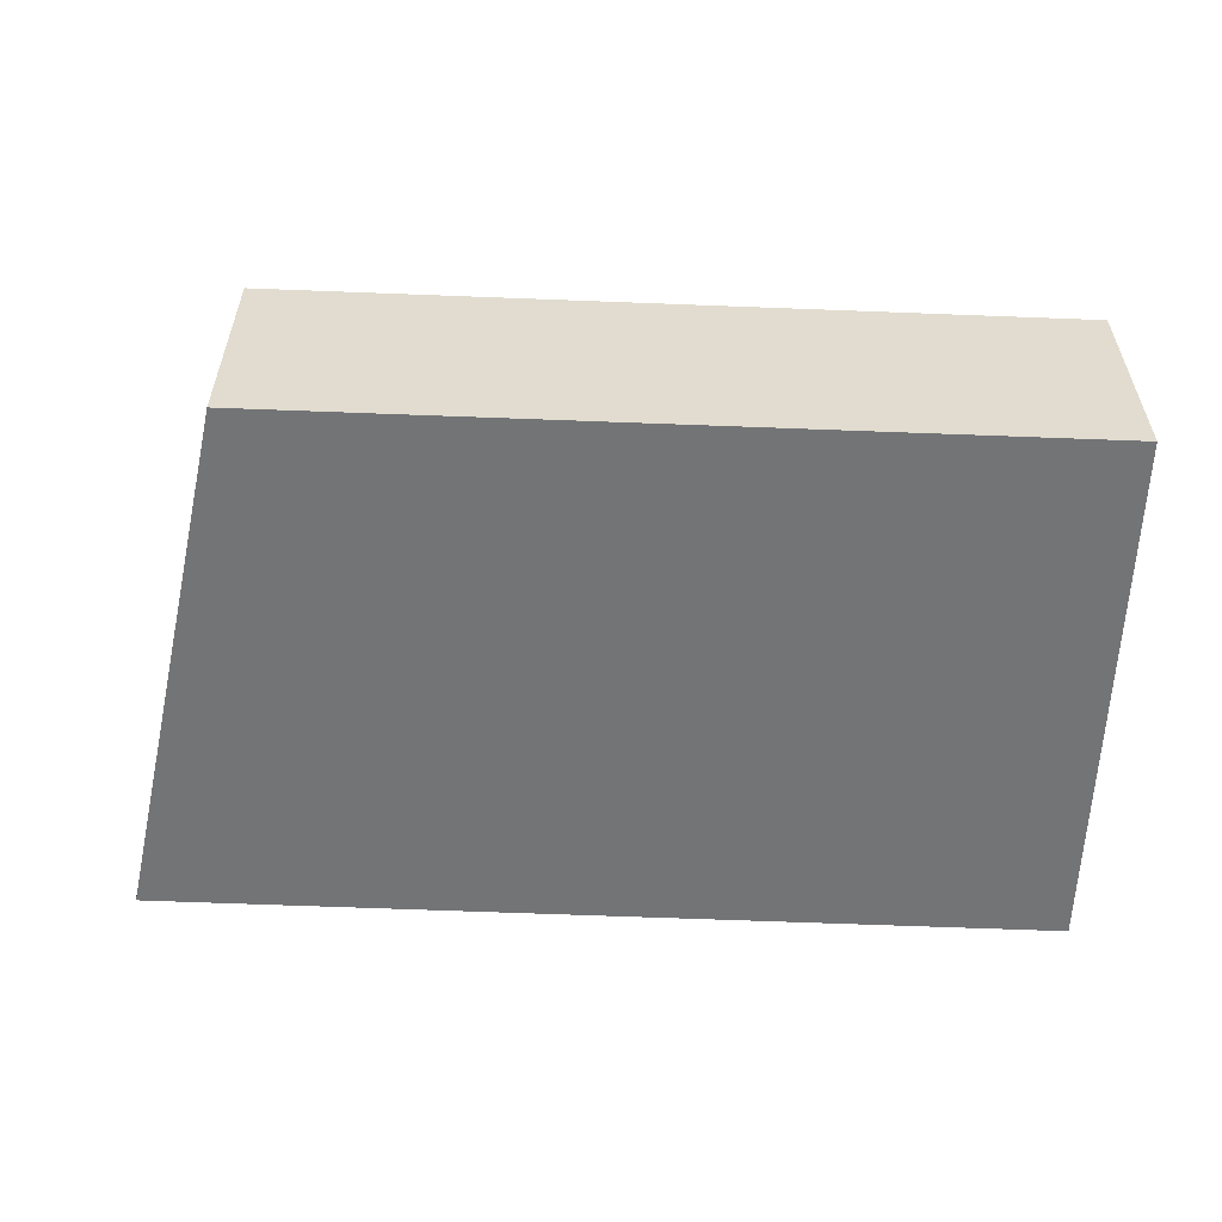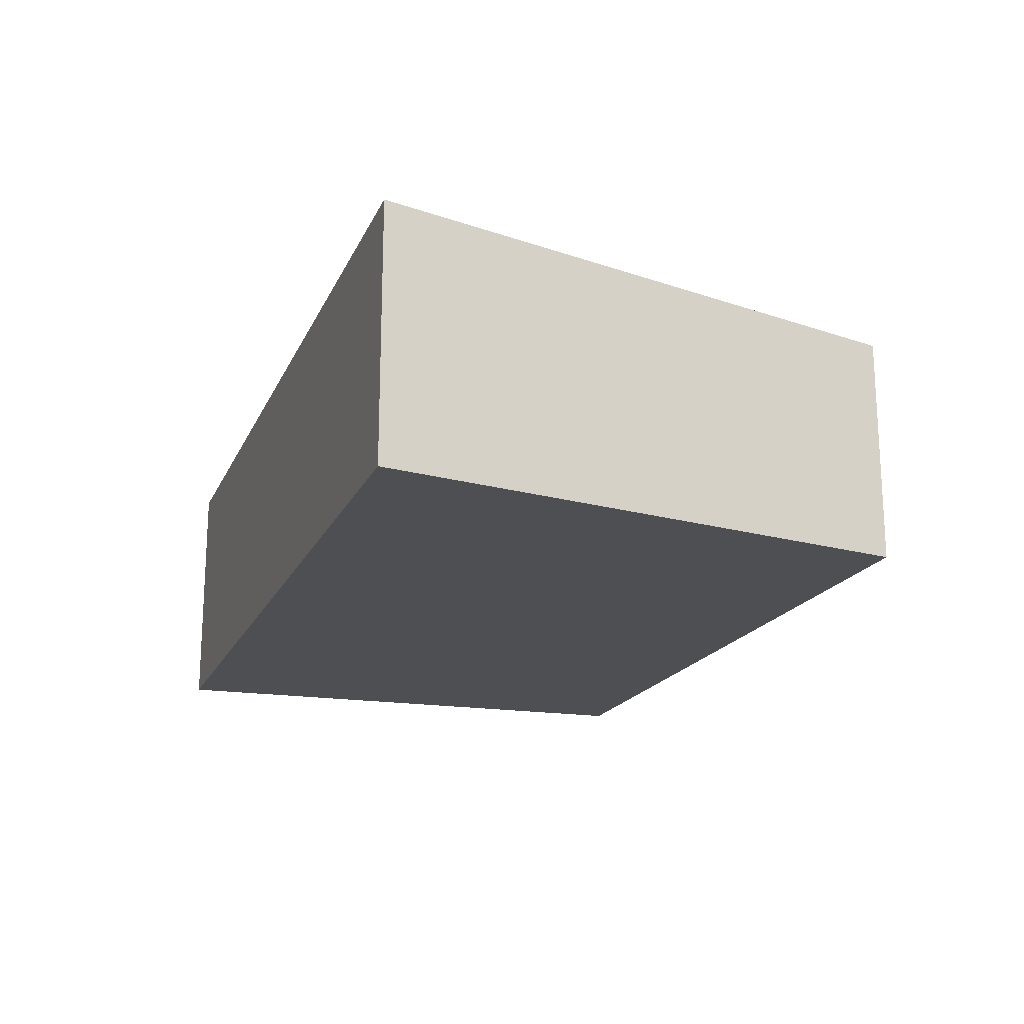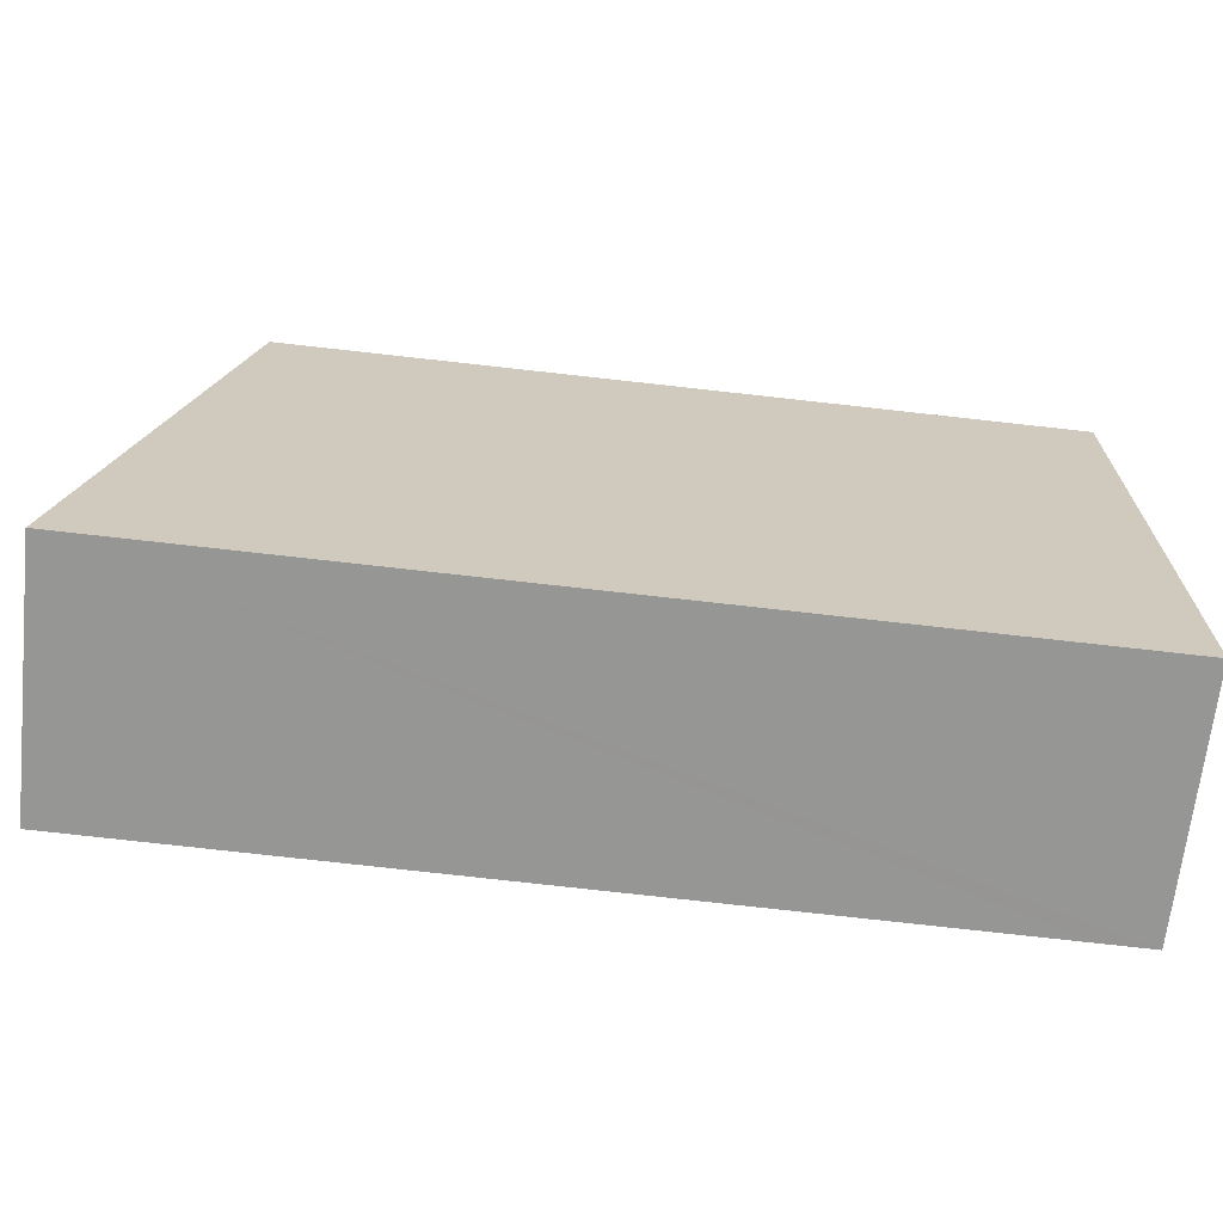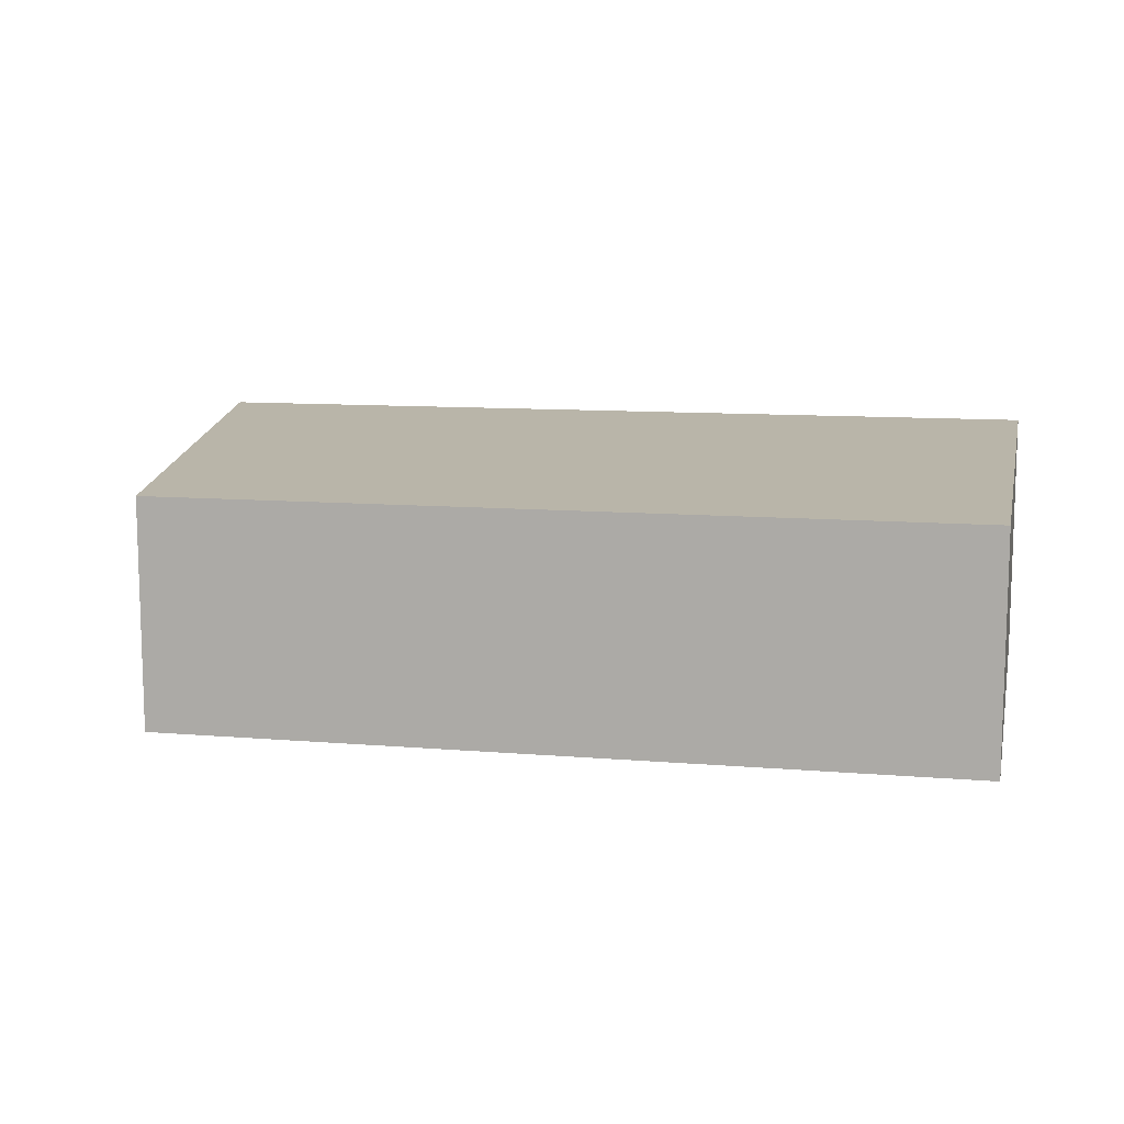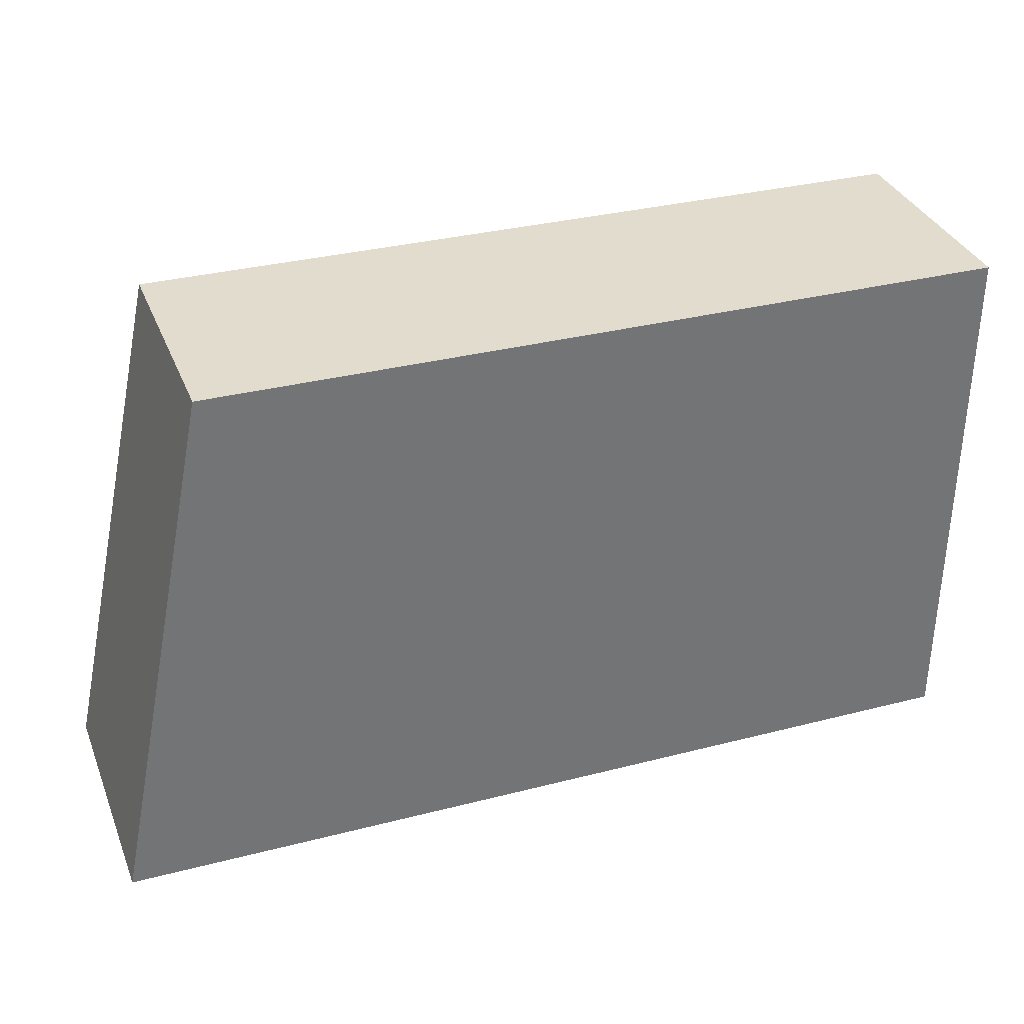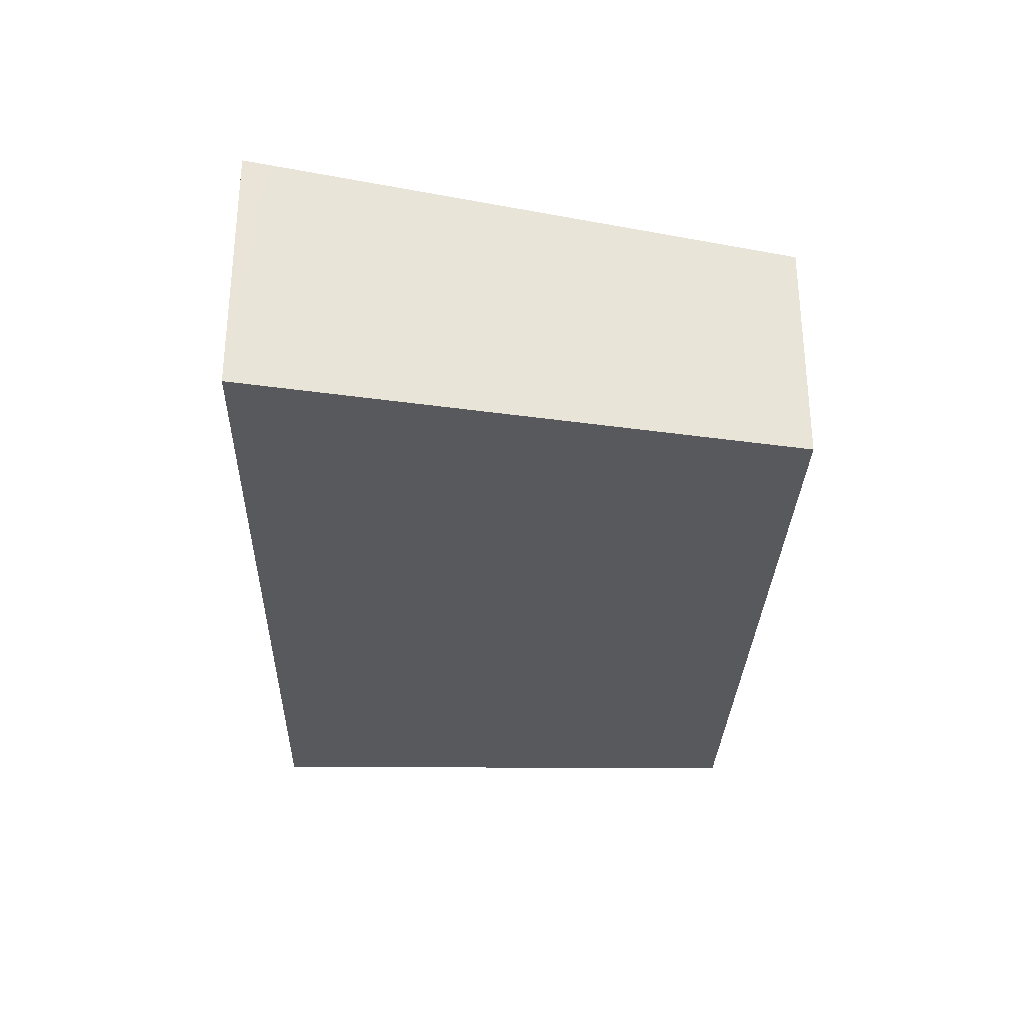
<metadata>
{"format":"obj","ext":"obj","renderer":"f3d","projection":"perspective","resolution":1024,"background":"white","views":[{"elev":-56.1,"azim":-1.3,"up":"+Y"},{"elev":-18.2,"azim":-107.4,"up":"+Y"},{"elev":-67.7,"azim":-6.2,"up":"+Z"},{"elev":10.7,"azim":12.8,"up":"+Y"},{"elev":34.8,"azim":-20.2,"up":"+Z"},{"elev":-29.8,"azim":-90.5,"up":"+Y"}]}
</metadata>
<code>
v  0.074 3.657 0.363
v  12.4 3.675 -0.265
v  0 3.675 2.25e-16
v  0.135 3.642 0.661
v  1.609 3.286 7.875
v  13.14 3.675 -0.281
v  13.14 3.665 -0.08
v  13.13 3.498 3.311
v  13.13 3.284 7.665
v  0 0 0
v  1.609 -4.822e-16 7.875
v  0.135 -4.047e-17 0.661
v  0.074 -2.223e-17 0.363
v  13.13 -4.693e-16 7.665
v  13.13 -2.027e-16 3.311
v  13.14 4.899e-18 -0.08
v  13.14 1.721e-17 -0.281
v  12.4 1.623e-17 -0.265
g defaultobject
f 1 2 3
f 2 1 4
f 2 4 5
f 2 5 6
f 6 5 7
f 7 5 8
f 8 5 9
f 10 1 3
f 1 10 4
f 4 10 5
f 5 10 11
f 11 10 12
f 12 10 13
f 11 9 5
f 9 11 14
f 14 8 9
f 8 14 15
f 8 15 7
f 7 15 16
f 7 16 6
f 6 16 17
f 2 10 3
f 10 2 6
f 10 6 18
f 18 6 17
f 18 13 10
f 13 18 12
f 12 18 11
f 11 18 14
f 14 18 17
f 14 17 15
f 15 17 16

</code>
